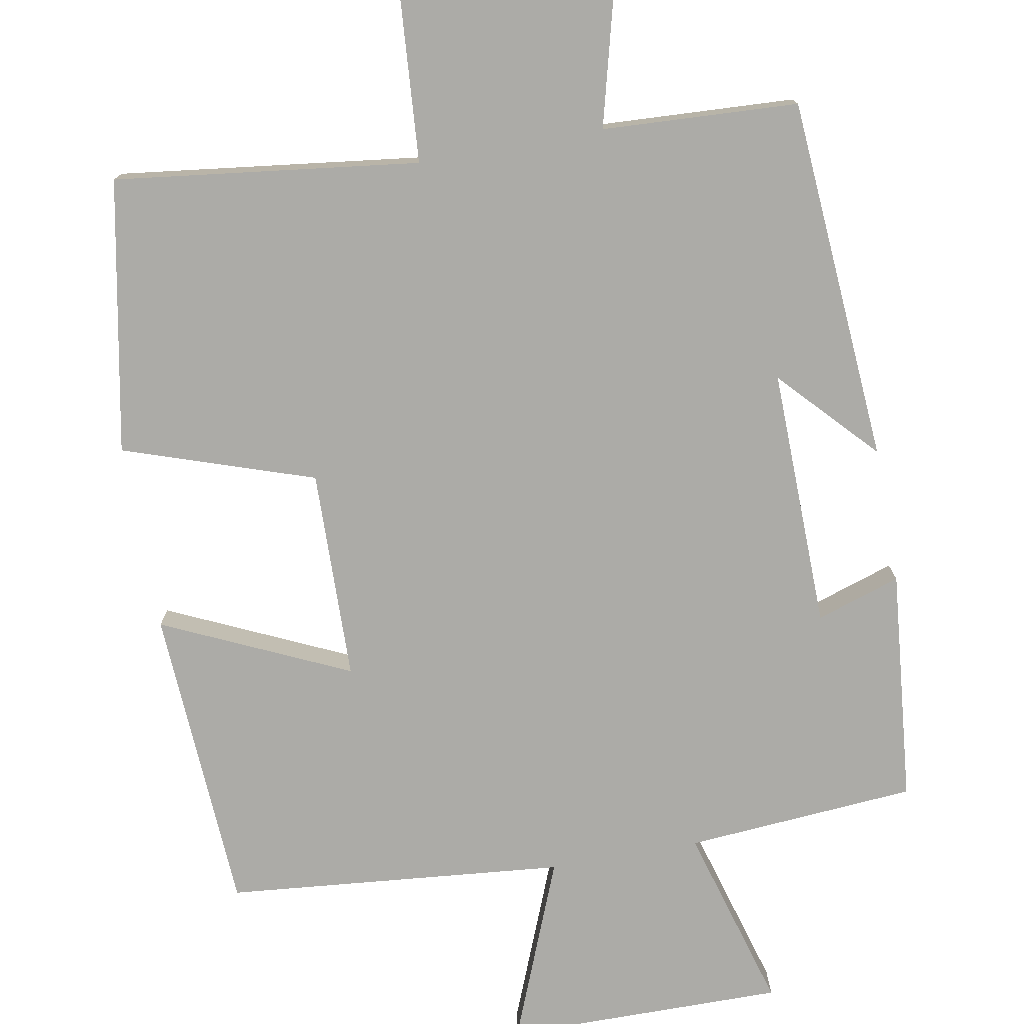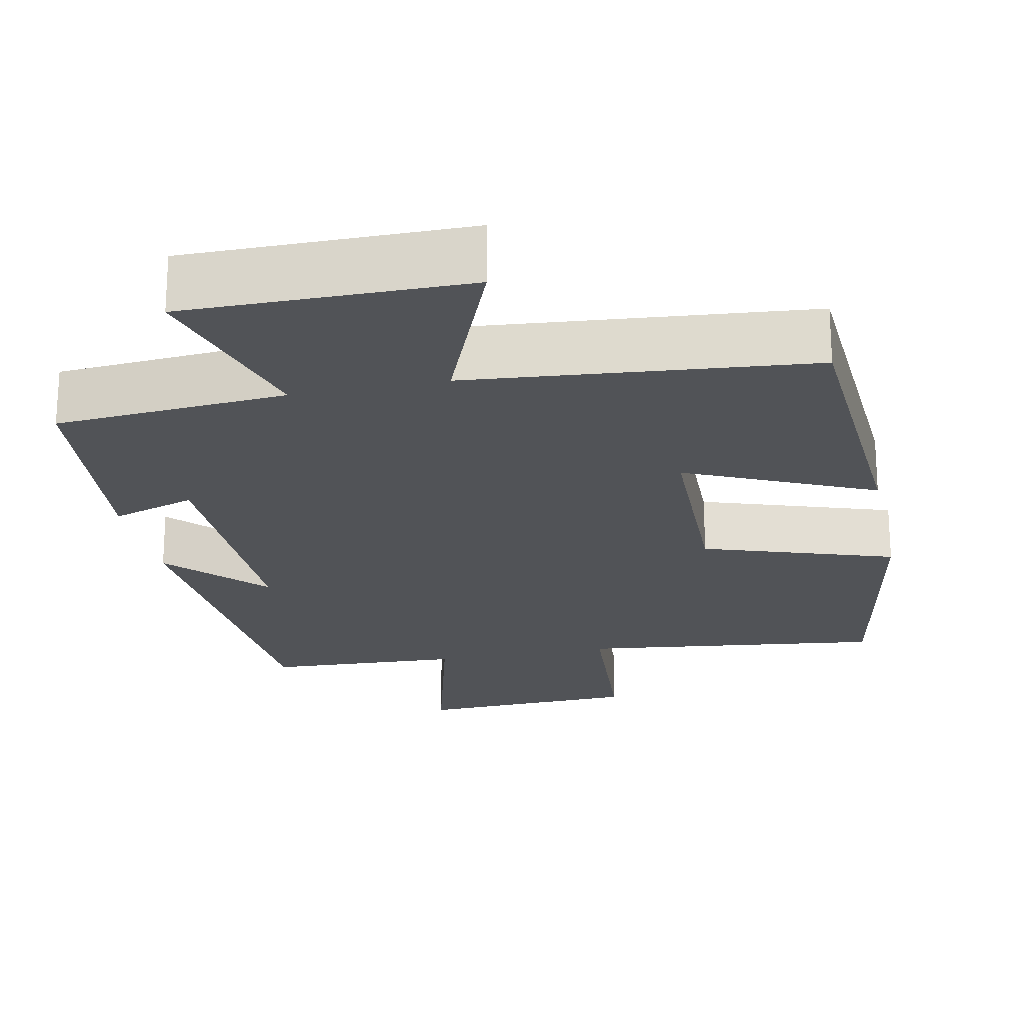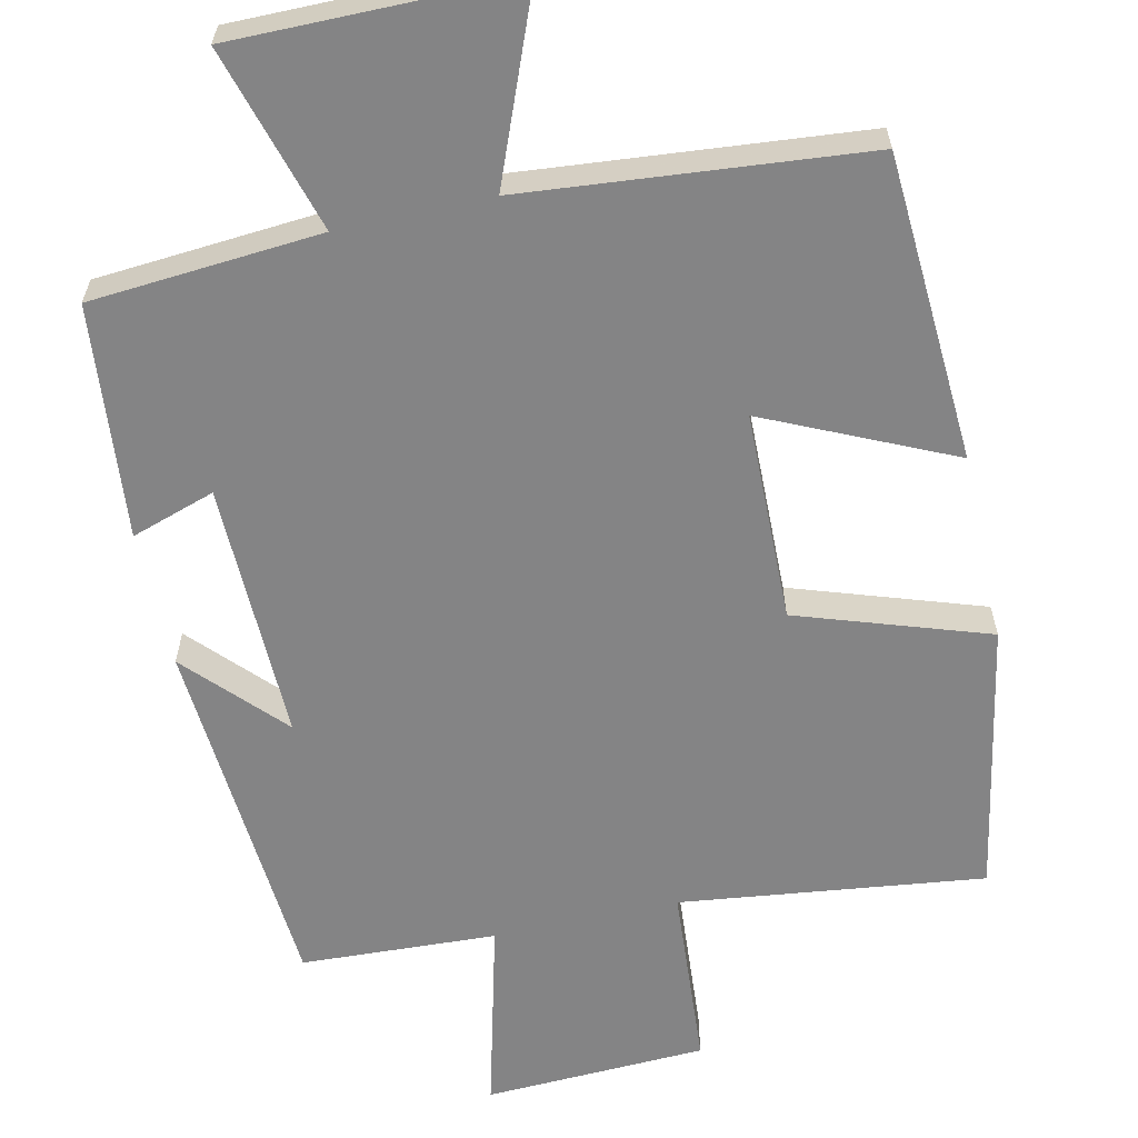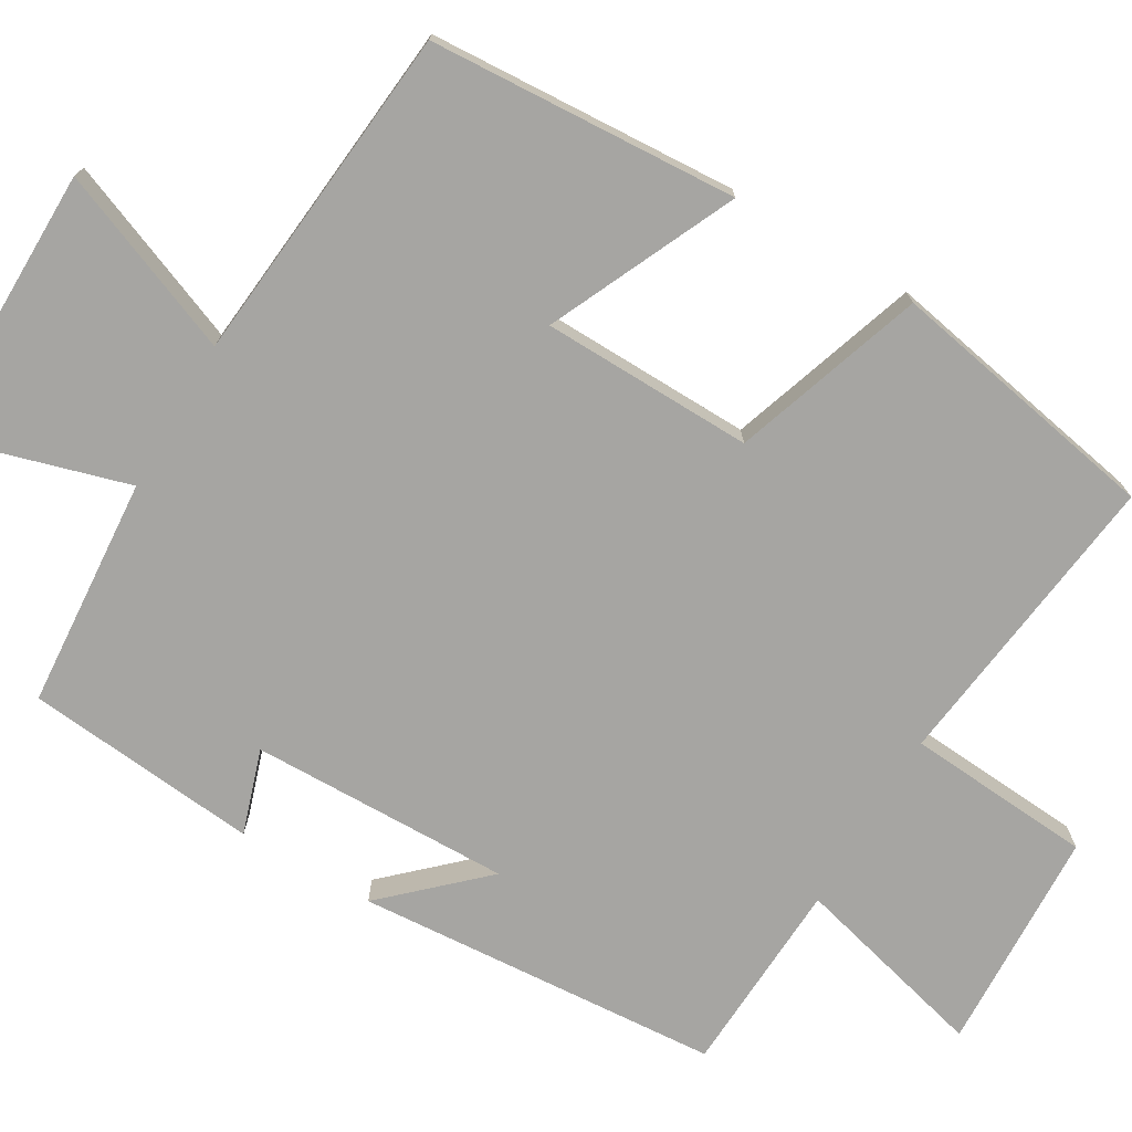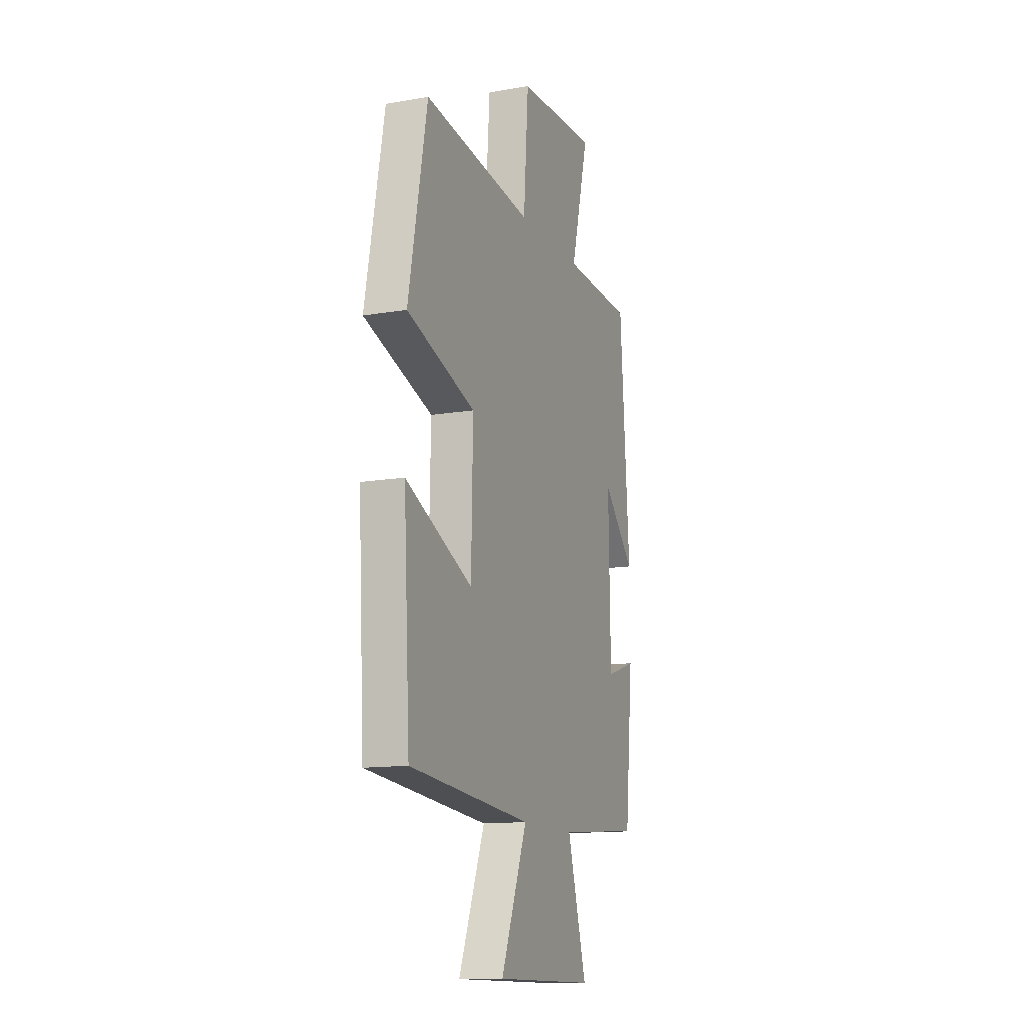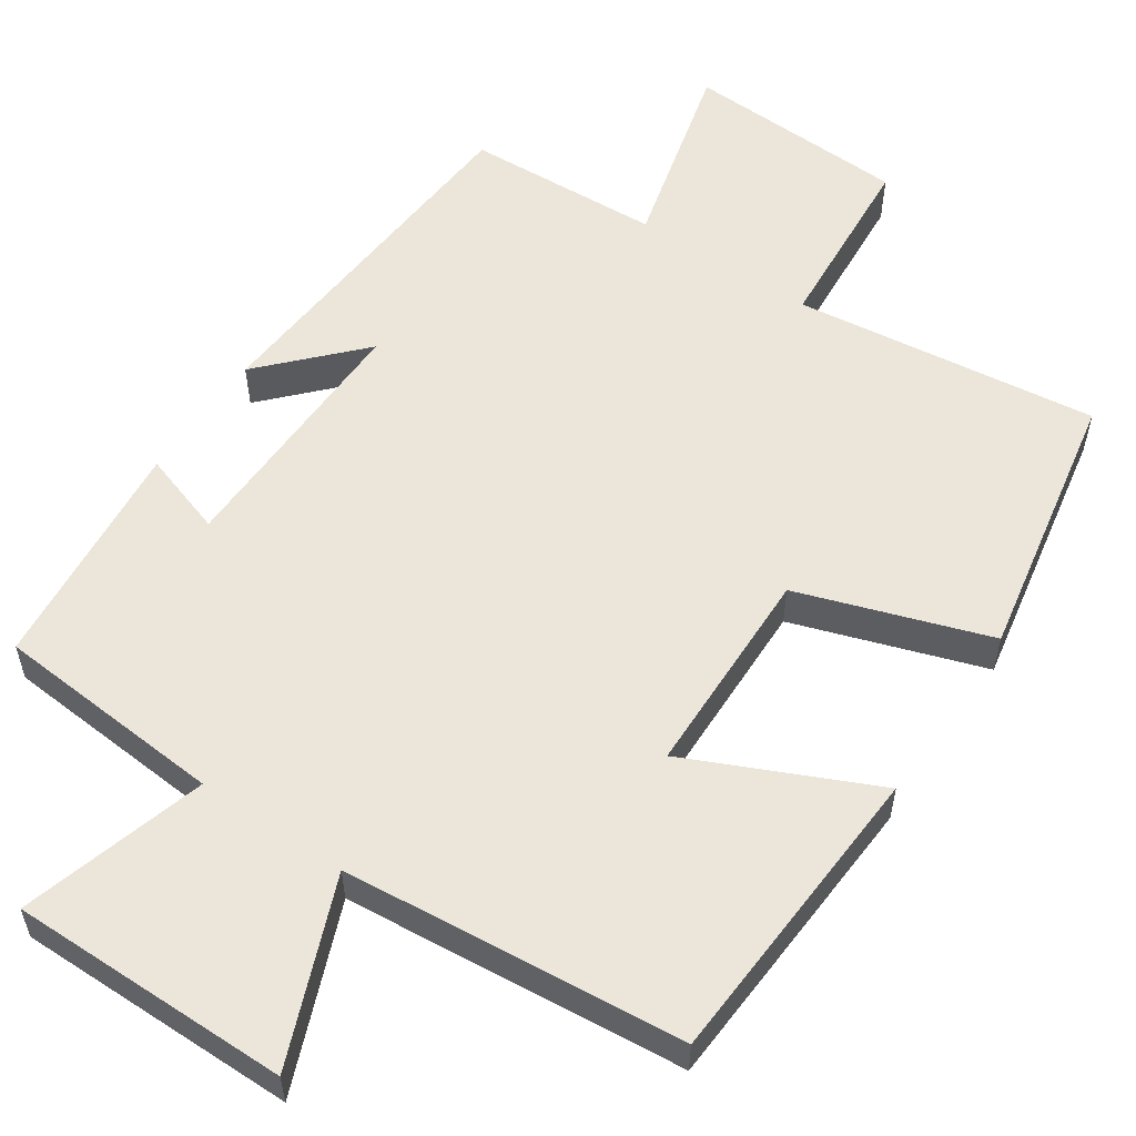
<metadata>
{"format":"obj","ext":"obj","renderer":"f3d","projection":"perspective","resolution":1024,"background":"white","views":[{"elev":-76.2,"azim":10.3,"up":"+Y"},{"elev":-21.9,"azim":-168.2,"up":"+Y"},{"elev":-61.5,"azim":-167.4,"up":"+Y"},{"elev":-73.8,"azim":-120.4,"up":"+Y"},{"elev":-13.1,"azim":-68.5,"up":"+Z"},{"elev":56.0,"azim":-145.9,"up":"+Y"}]}
</metadata>
<code>
v 0.466 0.07 0.487
v 0.5 0.07 0.009
v 0.384 0.07 0.133
v 0.39 0.07 -0.207
v 0.5 0.07 -0.171
v 0.47 0.07 -0.477
v 0.168 0.07 -0.5
v 0.238 0.07 -0.742
v -0.128 0.07 -0.74
v -0.032 0.07 -0.5
v -0.477 0.07 -0.458
v -0.5 0.07 -0.055
v -0.257 0.07 -0.167
v -0.251 0.07 0.109
v -0.5 0.07 0.193
v -0.432 0.07 0.55
v -0.034 0.07 0.5
v -0.016 0.07 0.743
v 0.276 0.07 0.755
v 0.21 0.07 0.5
v 0.466 0 0.487
v 0.5 0 0.009
v 0.384 0 0.133
v 0.39 0 -0.207
v 0.5 0 -0.171
v 0.47 0 -0.477
v 0.168 0 -0.5
v 0.238 0 -0.742
v -0.128 0 -0.74
v -0.032 0 -0.5
v -0.477 0 -0.458
v -0.5 0 -0.055
v -0.257 0 -0.167
v -0.251 0 0.109
v -0.5 0 0.193
v -0.432 0 0.55
v -0.034 0 0.5
v -0.016 0 0.743
v 0.276 0 0.755
v 0.21 0 0.5
f 17 18 19 20
f 17 20 1
f 14 15 16 17
f 13 14 17 1
f 10 11 12 13
f 10 13 1
f 7 8 9 10
f 6 7 10
f 5 6 10
f 4 5 10
f 3 4 10
f 3 10 1
f 1 2 3
f 40 39 38 37
f 21 40 37
f 37 36 35 34
f 21 37 34 33
f 33 32 31 30
f 21 33 30
f 30 29 28 27
f 30 27 26
f 30 26 25
f 30 25 24
f 30 24 23
f 21 30 23
f 23 22 21
f 1 21 22 2
f 2 22 23 3
f 3 23 24 4
f 4 24 25 5
f 5 25 26 6
f 6 26 27 7
f 7 27 28 8
f 8 28 29 9
f 9 29 30 10
f 10 30 31 11
f 11 31 32 12
f 12 32 33 13
f 13 33 34 14
f 14 34 35 15
f 15 35 36 16
f 16 36 37 17
f 17 37 38 18
f 18 38 39 19
f 19 39 40 20
f 20 40 21 1

</code>
